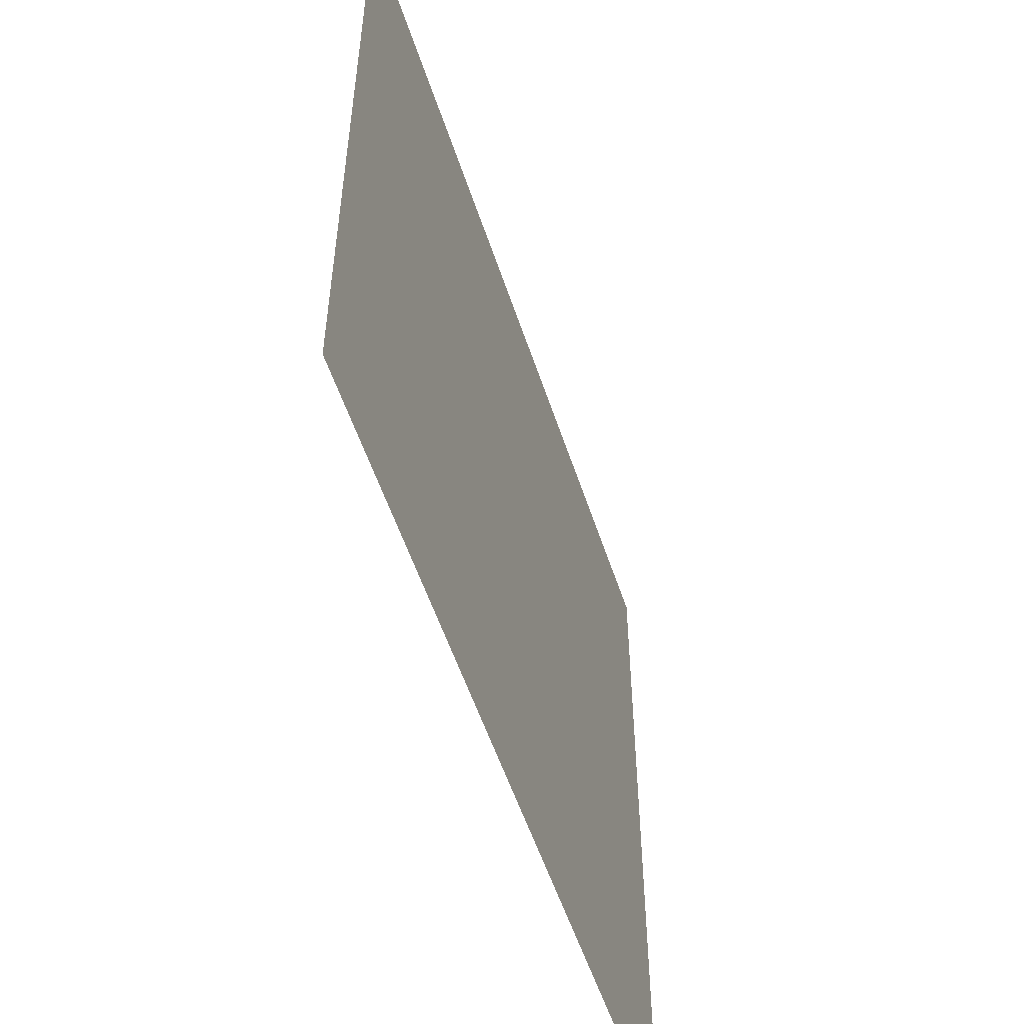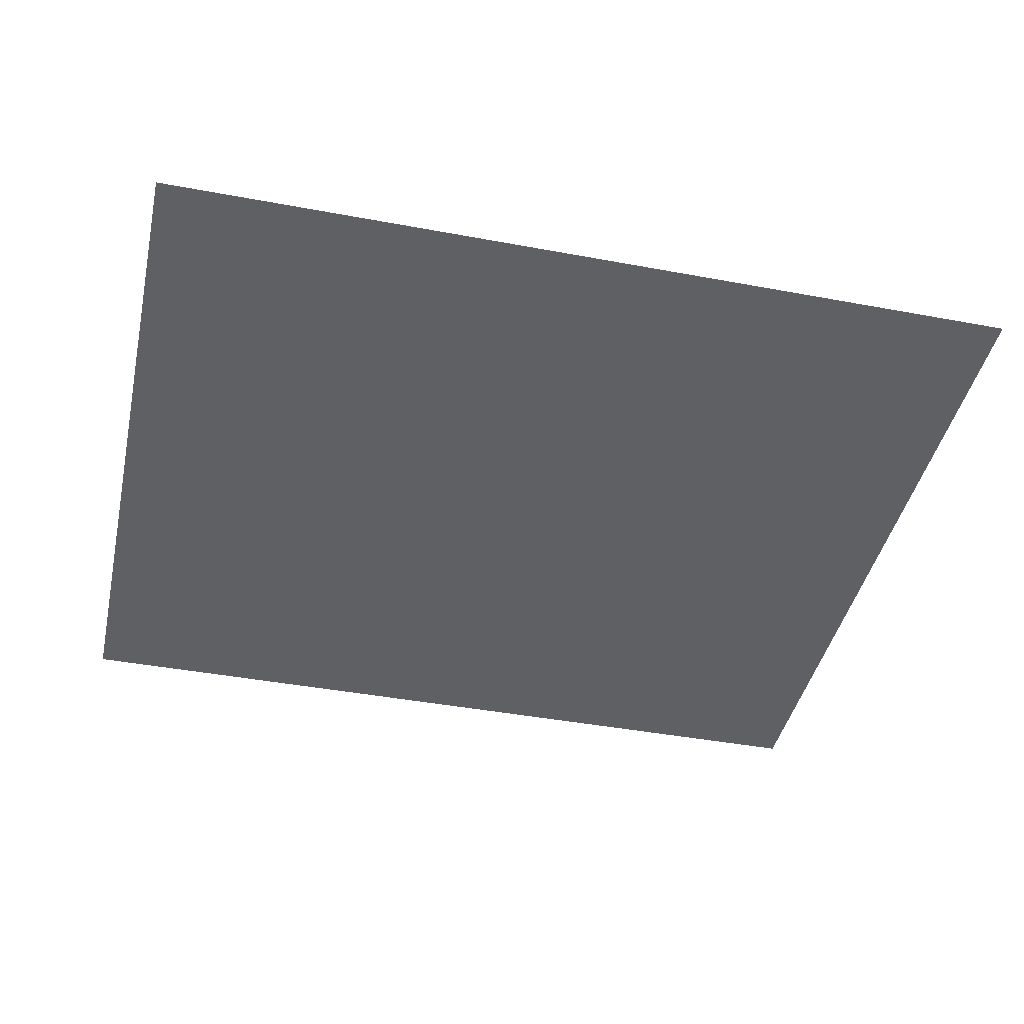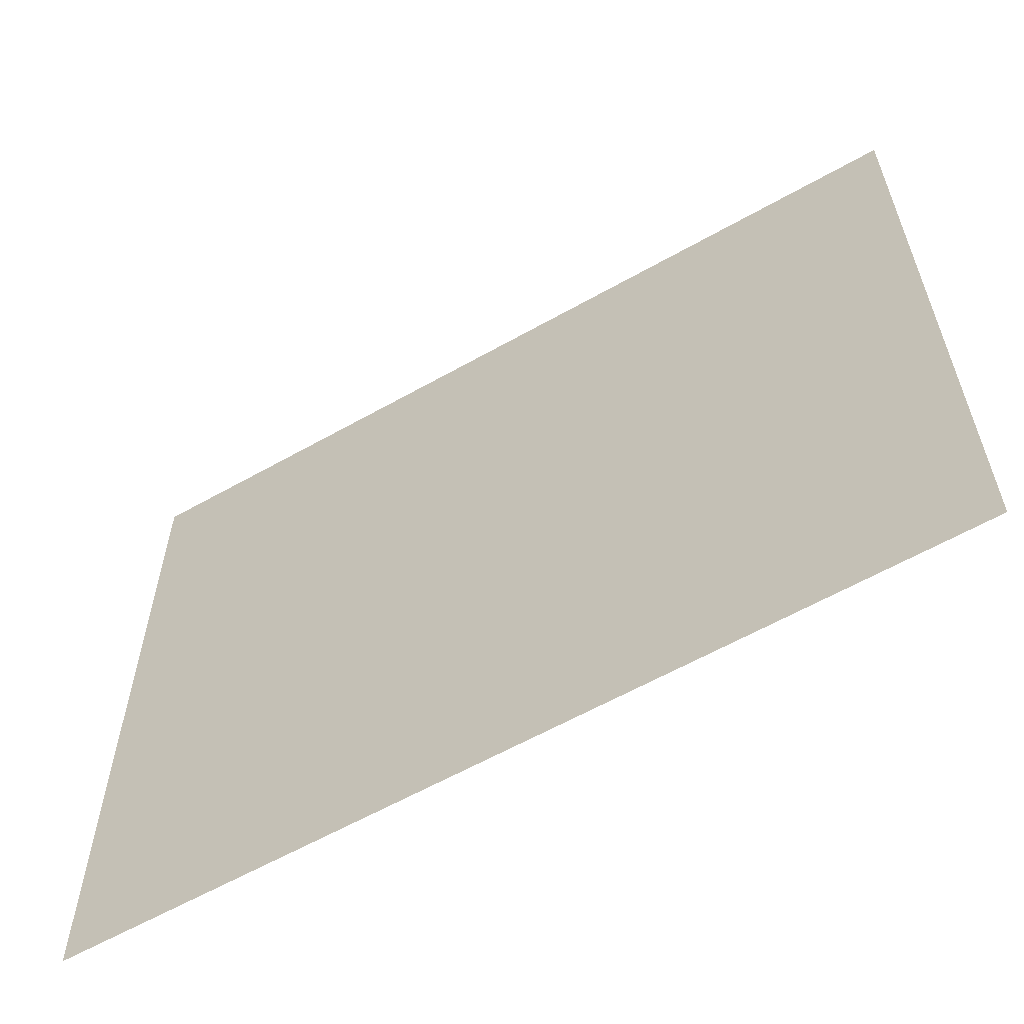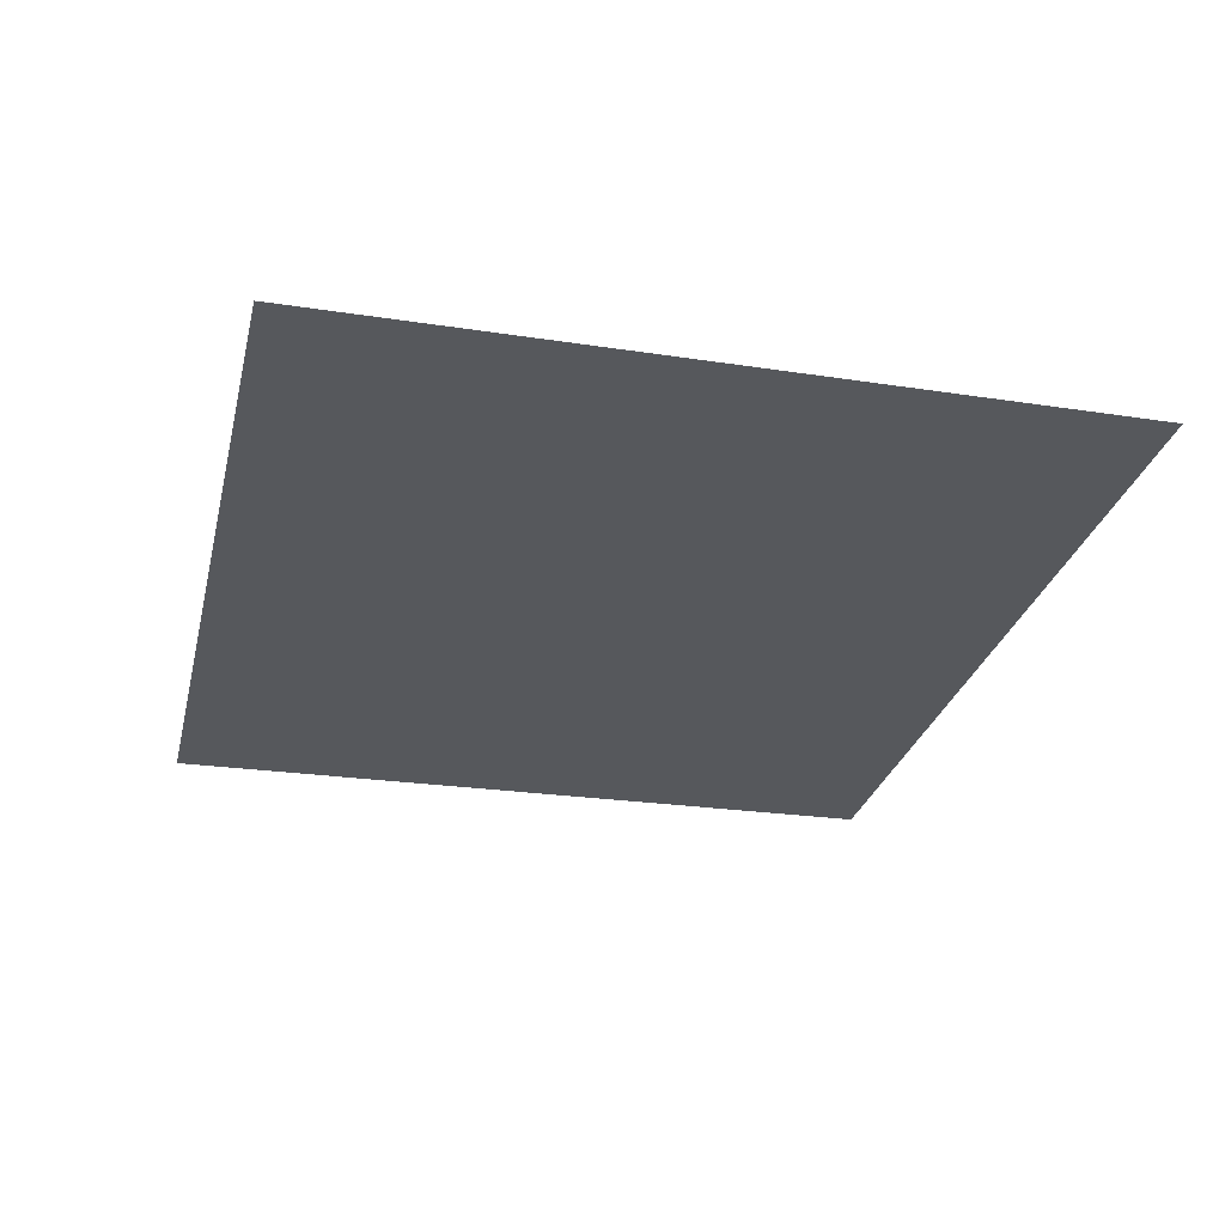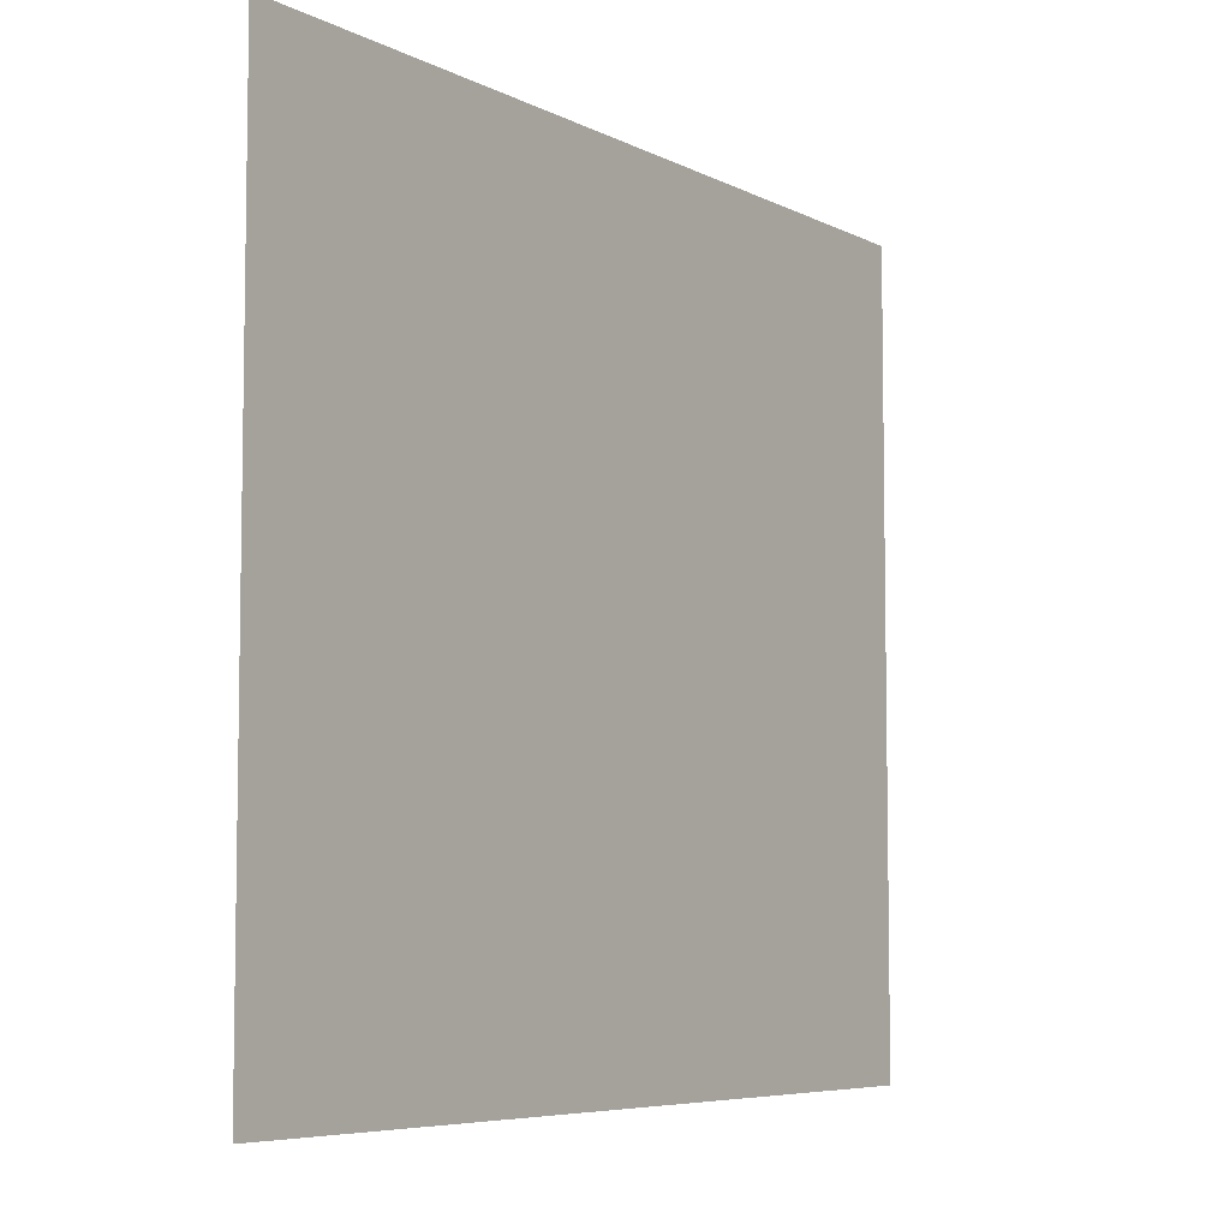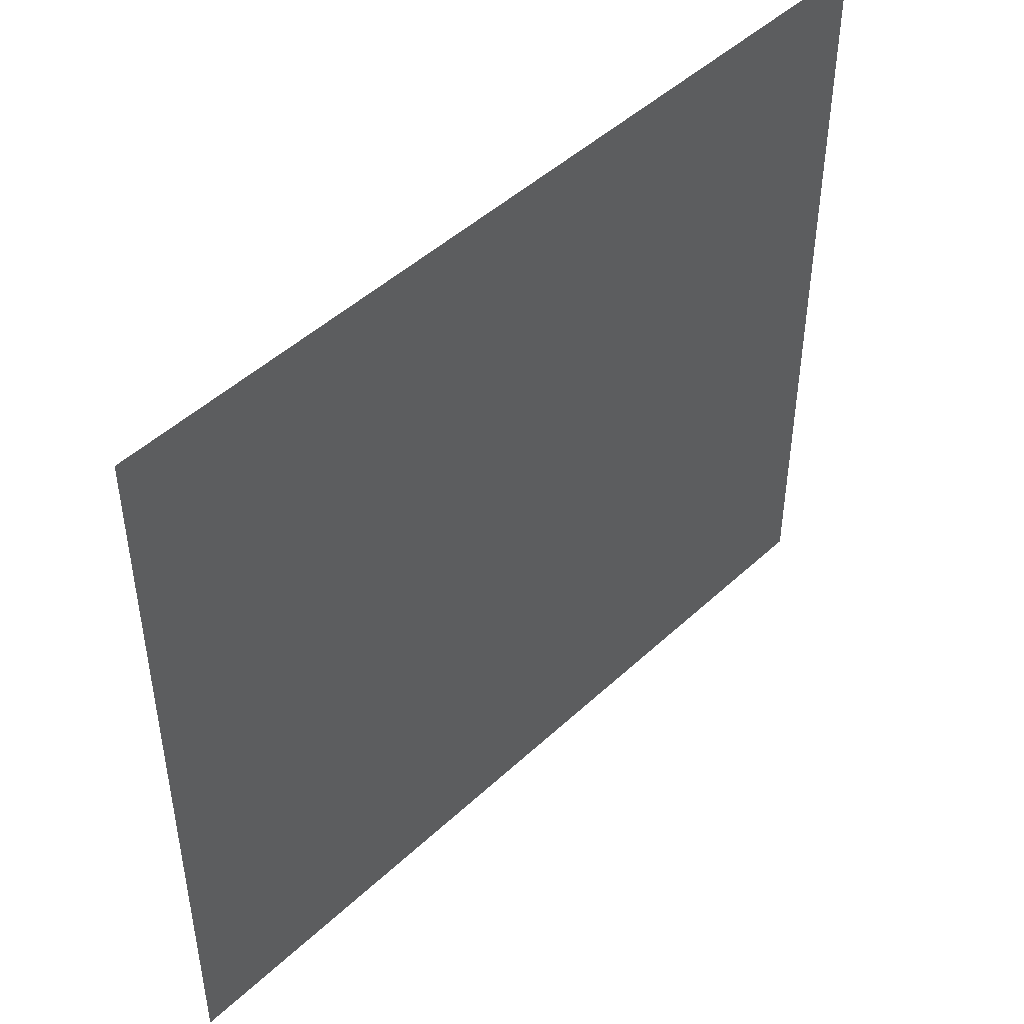
<metadata>
{"format":"obj","ext":"obj","renderer":"f3d","projection":"perspective","resolution":1024,"background":"white","views":[{"elev":-54.1,"azim":108.1,"up":"+Y"},{"elev":-42.4,"azim":-12.5,"up":"+Z"},{"elev":-60.5,"azim":30.1,"up":"+Y"},{"elev":-27.8,"azim":-103.1,"up":"+Z"},{"elev":-6.3,"azim":124.3,"up":"+Y"},{"elev":46.2,"azim":-46.8,"up":"+Y"}]}
</metadata>
<code>
o FridgeDrawer1_23_FridgeDrawer1D5_1_GeomSubset_6
v 0.07076 0.02883 -0.8694
v 0.07075 0.02883 -0.8694
v 0.07076 0.02884 -0.8694
v 0.07075 0.02884 -0.8694
v 0.07076 0.02883 -0.8694
v 0.07075 0.02883 -0.8694
v 0.07076 0.02884 -0.8694
v 0.07075 0.02884 -0.8694
v 0.07076 0.02883 -0.8694
v 0.07075 0.02883 -0.8694
v 0.07076 0.02884 -0.8694
v 0.07075 0.02884 -0.8694
v 0.07076 0.02883 -0.8694
v 0.07075 0.02883 -0.8694
v 0.07076 0.02884 -0.8694
v 0.07075 0.02884 -0.8694
v 0.07076 0.02883 -0.8694
v 0.07075 0.02883 -0.8694
v 0.07076 0.02884 -0.8694
v 0.07075 0.02884 -0.8694
v 0.07076 0.02883 -0.8694
v 0.07075 0.02883 -0.8694
v 0.07076 0.02884 -0.8694
v 0.07075 0.02884 -0.8694
v 0.07076 0.02883 -0.8694
v 0.07075 0.02883 -0.8694
v 0.07076 0.02884 -0.8694
v 0.07075 0.02884 -0.8694
v 0.08193 0.1817 -0.1386
v -0.3715 0.1817 -0.1386
v 0.08193 -0.2223 -0.1386
v -0.3715 -0.2223 -0.1386
v -0.1016 0.1817 -0.1386
v -0.03682 0.1817 -0.1386
v -0.2528 0.1817 -0.1386
v -0.188 0.1817 -0.1386
v -0.1016 -0.2411 -0.1386
v -0.03707 -0.2371 -0.1386
v -0.2525 -0.2371 -0.1386
v -0.188 -0.2411 -0.1386
v -0.03682 0.1817 -0.4256
v 0.08193 0.1817 -0.4256
v -0.2528 0.1817 -0.4256
v -0.3715 0.1817 -0.4256
v -0.188 0.1817 -0.4256
v -0.1016 0.1817 -0.4256
v 0.07399 0.1739 -0.1386
v -0.3636 0.1739 -0.1386
v 0.07399 -0.2154 -0.1386
v -0.3636 -0.2154 -0.1386
v -0.1016 0.1739 -0.1386
v -0.03682 0.1739 -0.1386
v -0.2528 0.1739 -0.1386
v -0.188 0.1739 -0.1386
v -0.1019 -0.2333 -0.1386
v -0.03782 -0.2293 -0.1386
v -0.2518 -0.2293 -0.1386
v -0.1877 -0.2333 -0.1386
v 0.07399 0.1739 -0.4169
v -0.3636 0.1739 -0.4169
v -0.1016 0.1739 -0.4169
v -0.03682 0.1739 -0.4169
v -0.2528 0.1739 -0.4169
v -0.188 0.1739 -0.4169
v 0.08193 0.1817 -0.1467
v -0.03682 0.1817 -0.1467
v 0.08193 -0.2223 -0.1467
v -0.03707 -0.2371 -0.1467
v -0.3715 -0.2223 -0.1467
v -0.2525 -0.2371 -0.1467
v -0.3715 0.1817 -0.1467
v -0.2528 0.1817 -0.1467
v -0.188 -0.2411 -0.1467
v -0.1016 -0.2411 -0.1467
v -0.1016 0.1817 -0.1467
v -0.188 0.1817 -0.1467
v -0.1877 -0.2333 -0.1467
v -0.2518 -0.2293 -0.1467
v -0.3636 -0.2154 -0.1467
v -0.3636 0.1739 -0.1467
v -0.2528 0.1739 -0.1467
v -0.188 0.1739 -0.1467
v -0.1016 0.1739 -0.1467
v -0.03682 0.1739 -0.1467
v 0.07399 0.1739 -0.1467
v 0.07399 -0.2154 -0.1467
v -0.03782 -0.2293 -0.1467
v -0.1019 -0.2333 -0.1467
v 0.08302 0.1828 -0.1403
v -0.3726 0.1828 -0.1403
v 0.08302 -0.2233 -0.1403
v -0.3726 -0.2233 -0.1403
v -0.1016 0.1828 -0.1403
v -0.03682 0.1828 -0.1403
v -0.2528 0.1828 -0.1403
v -0.188 0.1828 -0.1403
v -0.1016 -0.2422 -0.1403
v -0.03697 -0.2382 -0.1403
v -0.2526 -0.2382 -0.1403
v -0.188 -0.2422 -0.1403
v 0.08302 0.1828 -0.1451
v -0.03682 0.1828 -0.1451
v 0.08302 -0.2233 -0.1451
v -0.03697 -0.2382 -0.1451
v -0.3726 -0.2233 -0.1451
v -0.2526 -0.2382 -0.1451
v -0.3726 0.1828 -0.1451
v -0.2528 0.1828 -0.1451
v -0.188 -0.2422 -0.1451
v -0.1016 -0.2422 -0.1451
v -0.1016 0.1828 -0.1451
v -0.188 0.1828 -0.1451
v -0.03707 -0.2371 -0.3912
v -0.03706 -0.2076 -0.4256
v 0.08193 -0.2223 -0.3912
v 0.08193 -0.1929 -0.4256
v -0.2526 -0.2076 -0.4256
v -0.2525 -0.2371 -0.3912
v -0.3715 -0.1929 -0.4256
v -0.3715 -0.2223 -0.3912
v -0.1016 -0.2116 -0.4256
v -0.1016 -0.2411 -0.3912
v -0.188 -0.2411 -0.3912
v -0.188 -0.2116 -0.4256
v 0.07399 -0.186 -0.4169
v 0.07399 -0.2154 -0.3825
v -0.3636 -0.2154 -0.3825
v -0.3636 -0.186 -0.4169
v -0.1019 -0.2038 -0.4169
v -0.1019 -0.2333 -0.3825
v -0.03782 -0.2293 -0.3825
v -0.03775 -0.1998 -0.4169
v -0.2519 -0.1998 -0.4169
v -0.2518 -0.2293 -0.3825
v -0.1877 -0.2038 -0.4169
v -0.1877 -0.2333 -0.3825
v -0.2525 -0.2189 -0.4229
v -0.188 -0.2229 -0.4229
v -0.2525 -0.2285 -0.4155
v -0.188 -0.2325 -0.4155
v -0.2525 -0.2349 -0.4043
v -0.188 -0.2388 -0.4043
v -0.1016 -0.2229 -0.4229
v -0.03706 -0.2189 -0.4229
v -0.1016 -0.2325 -0.4155
v -0.03707 -0.2285 -0.4155
v -0.1016 -0.2388 -0.4043
v -0.03707 -0.2349 -0.4043
v -0.3715 -0.2041 -0.4229
v -0.3715 -0.2137 -0.4155
v -0.3715 -0.2201 -0.4043
v 0.08193 -0.2041 -0.4229
v 0.08193 -0.2137 -0.4155
v 0.08193 -0.2201 -0.4043
v 0.07399 -0.1972 -0.4143
v -0.03777 -0.2111 -0.4143
v 0.07399 -0.2068 -0.4069
v -0.0378 -0.2207 -0.4069
v 0.07399 -0.2132 -0.3957
v -0.03781 -0.2271 -0.3957
v -0.2518 -0.2111 -0.4143
v -0.3636 -0.1972 -0.4143
v -0.2518 -0.2207 -0.4069
v -0.3636 -0.2068 -0.4069
v -0.2518 -0.2271 -0.3957
v -0.3636 -0.2132 -0.3957
v -0.1019 -0.2151 -0.4143
v -0.1877 -0.2151 -0.4143
v -0.1019 -0.2246 -0.4069
v -0.1877 -0.2246 -0.4069
v -0.1019 -0.231 -0.3957
v -0.1877 -0.231 -0.3957
f 25 26 28 27

</code>
